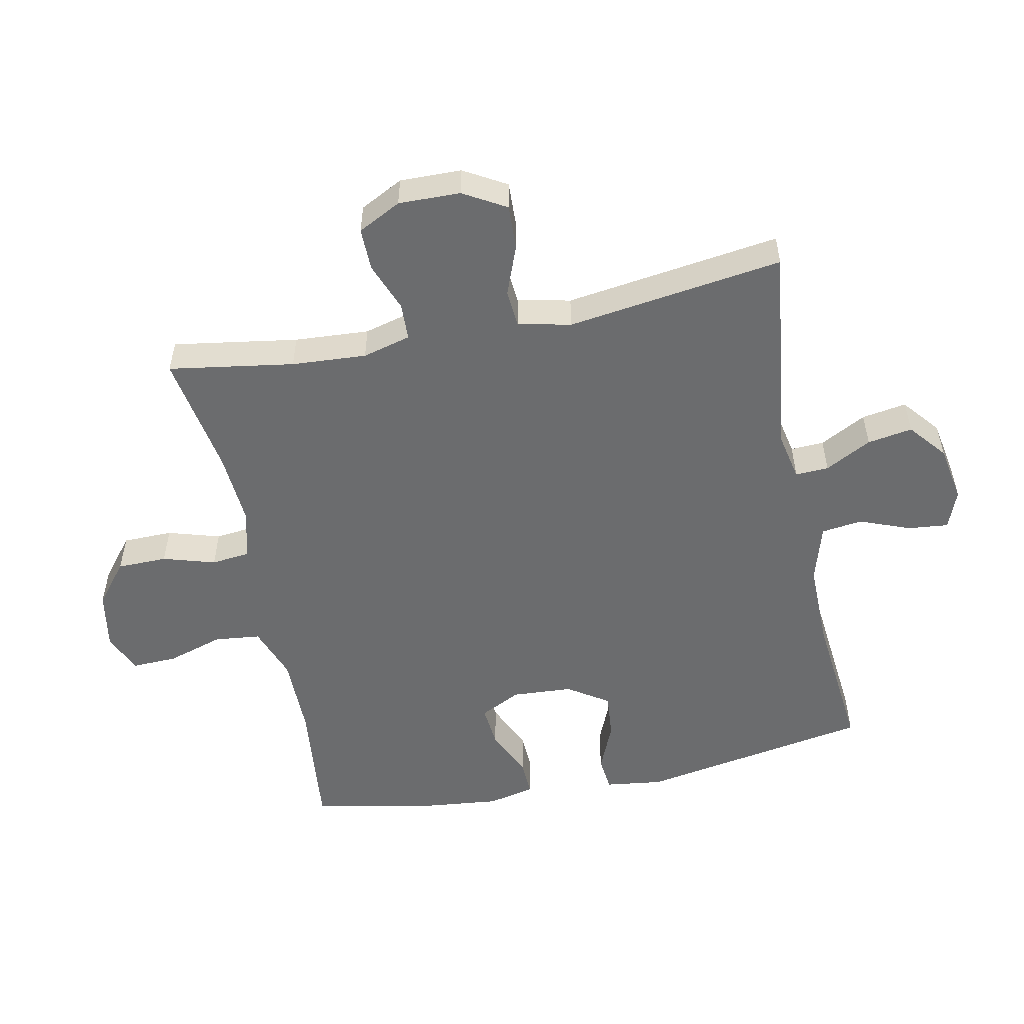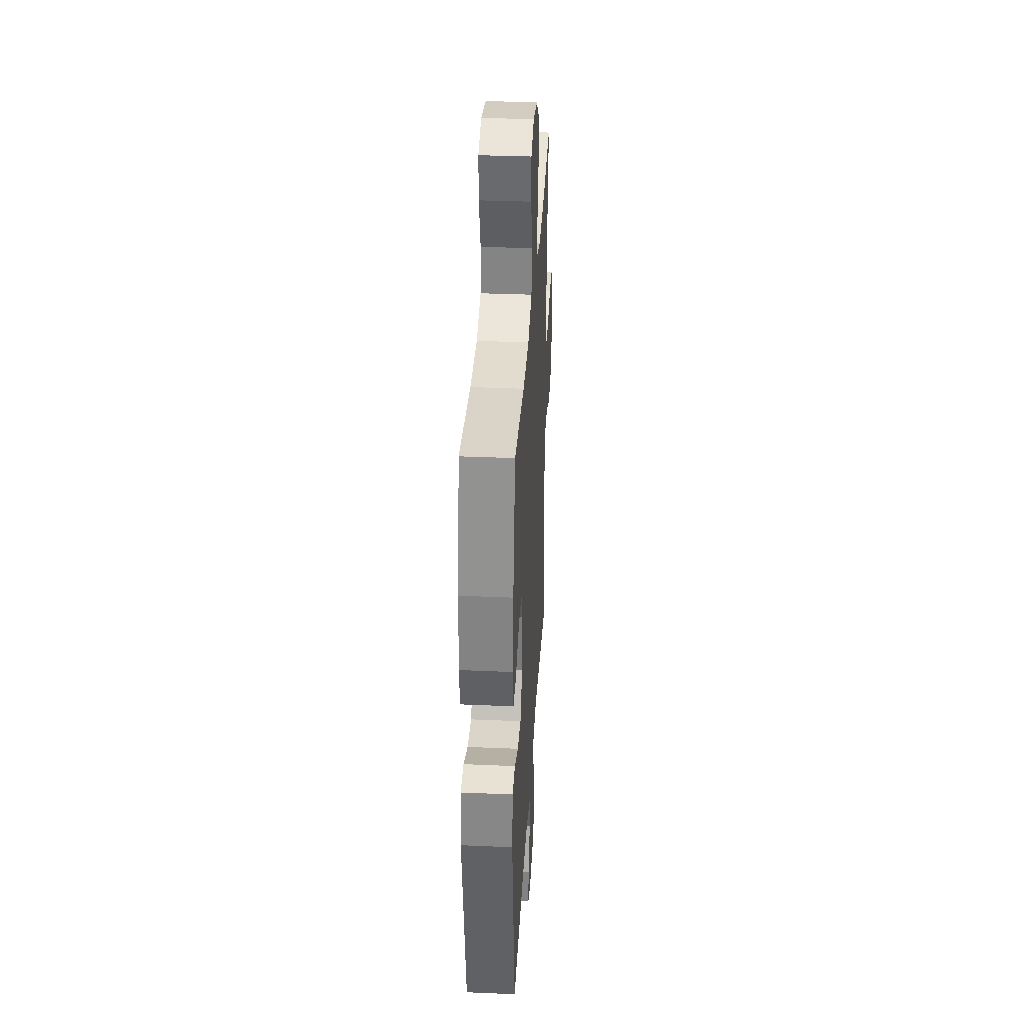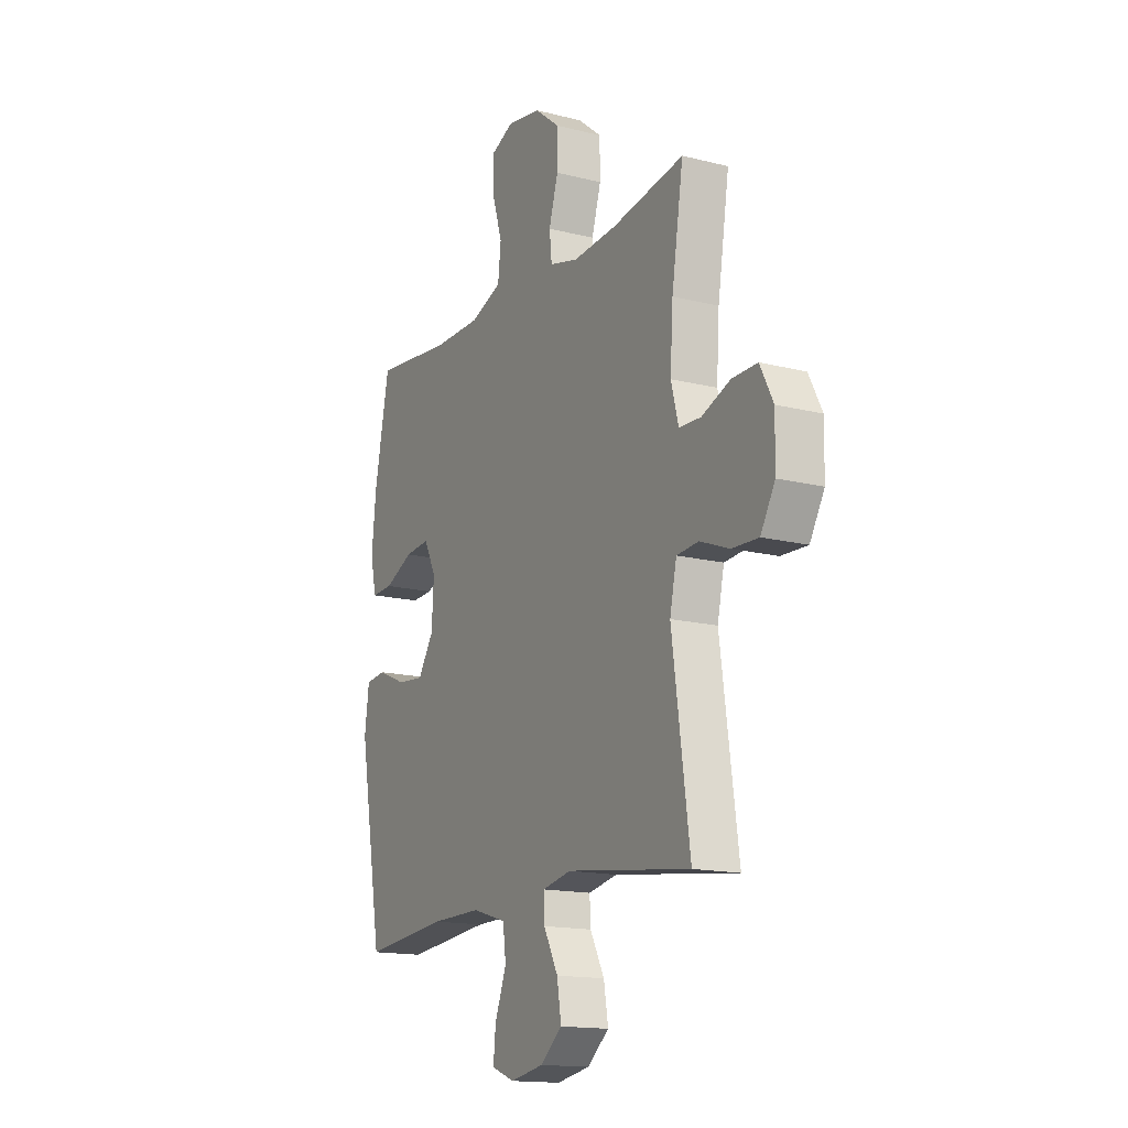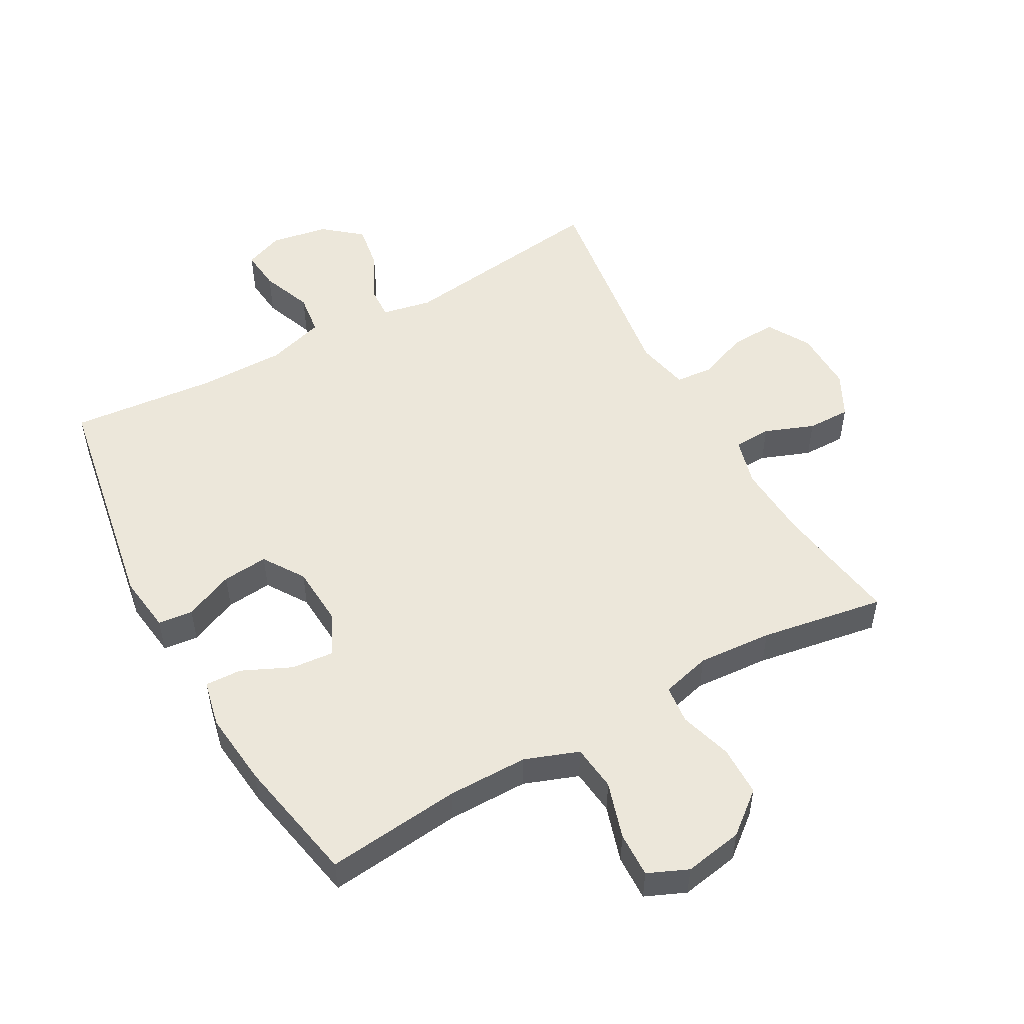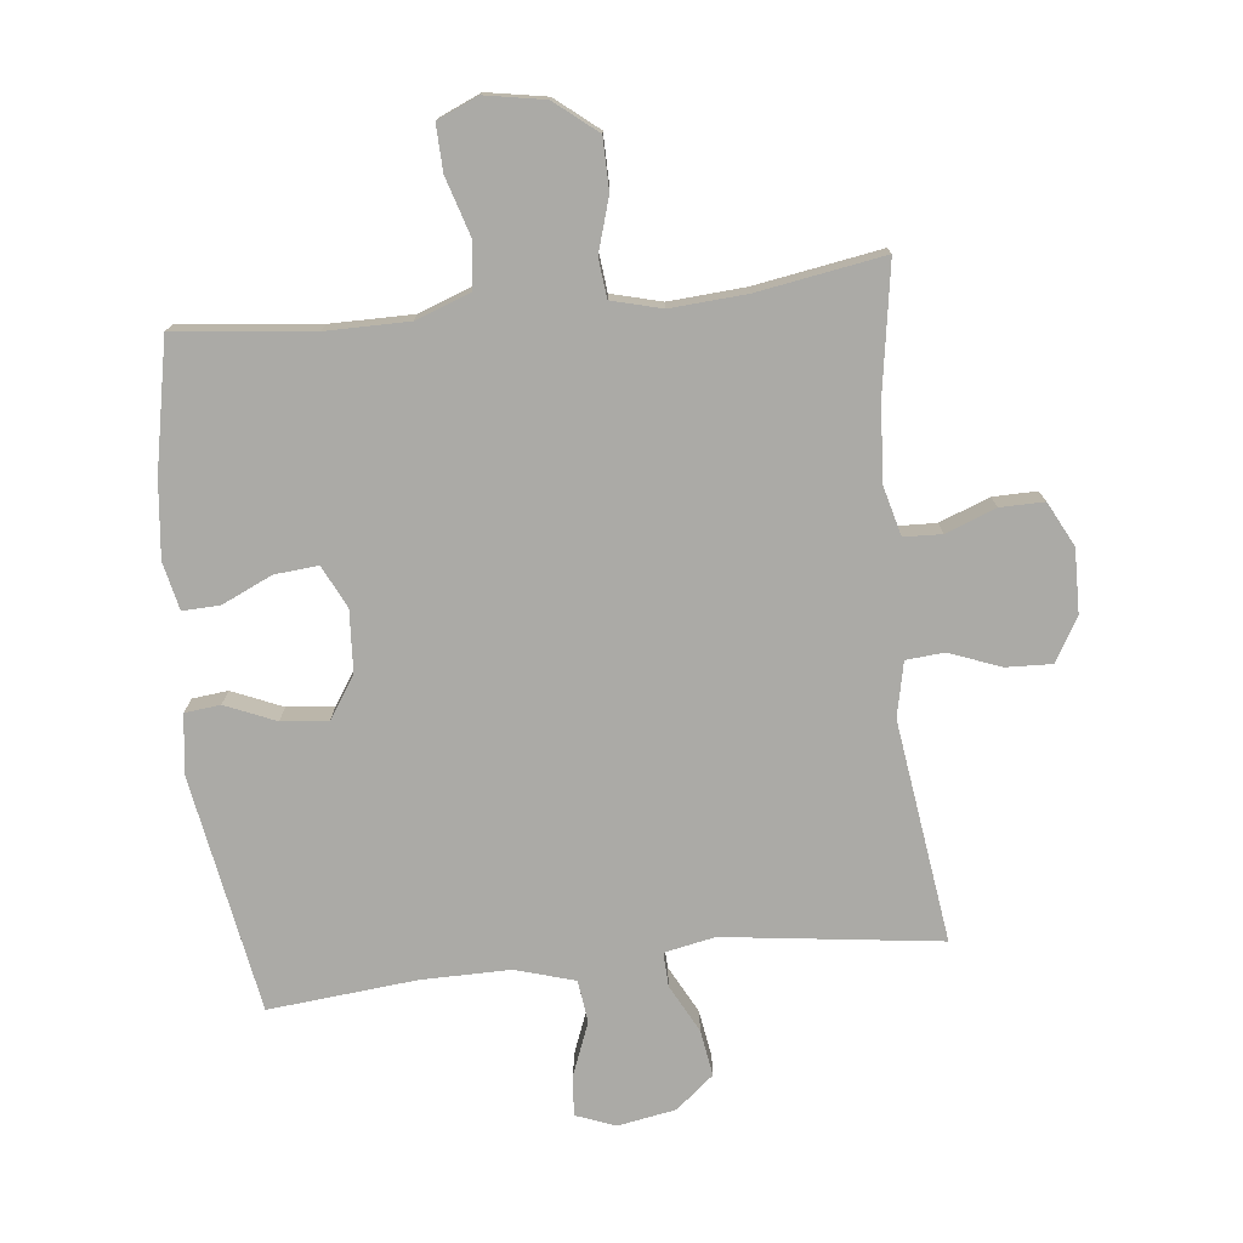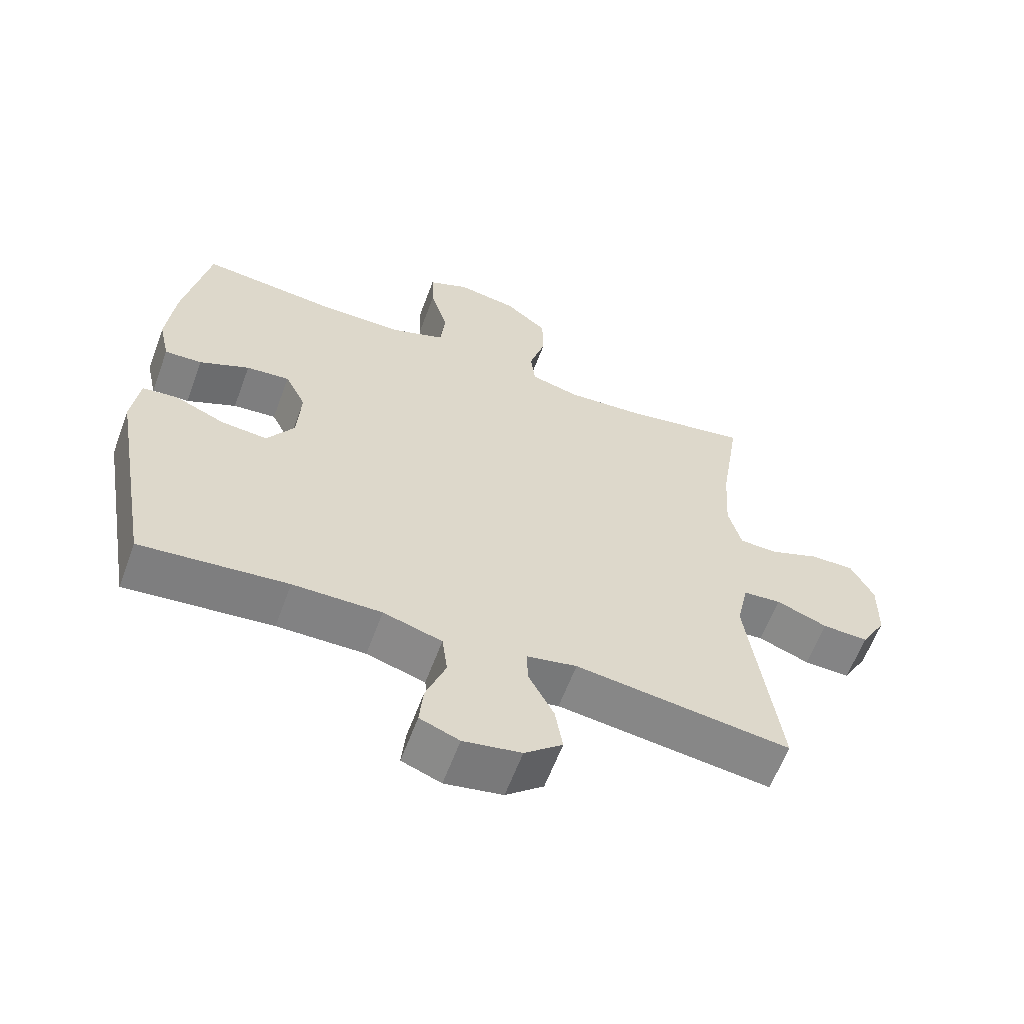
<metadata>
{"format":"obj","ext":"obj","renderer":"f3d","projection":"perspective","resolution":1024,"background":"white","views":[{"elev":-53.6,"azim":101.5,"up":"+Y"},{"elev":34.4,"azim":-86.7,"up":"+Z"},{"elev":-15.5,"azim":62.0,"up":"+Z"},{"elev":52.5,"azim":-29.2,"up":"+Y"},{"elev":-75.9,"azim":6.1,"up":"+Y"},{"elev":-61.0,"azim":-20.3,"up":"+Z"}]}
</metadata>
<code>
o path846
v 0.2886 0.0375 0.46
v 0.1706 0.0375 0.4514
v 0.09259 0.0375 0.4716
v 0.08596 0.0375 0.5325
v 0.1109 0.0375 0.6157
v 0.1098 0.0375 0.6952
v 0.04414 0.0375 0.7481
v -0.04872 0.0375 0.7643
v -0.1123 0.0375 0.7365
v -0.1097 0.0375 0.6646
v -0.0821 0.0375 0.5755
v -0.09008 0.0375 0.5027
v -0.1754 0.0375 0.4713
v -0.3037 0.0375 0.4709
v -0.5169 0.0375 0.4933
v -0.5562 0.0375 0.2928
v -0.5687 0.0375 0.1742
v -0.5521 0.0375 0.09975
v -0.494 0.0375 0.1023
v -0.4163 0.0375 0.1381
v -0.3487 0.0375 0.1444
v -0.3162 0.0375 0.07909
v -0.3221 0.0375 -0.01689
v -0.3644 0.0375 -0.08184
v -0.4368 0.0375 -0.07533
v -0.5149 0.0375 -0.04213
v -0.5701 0.0375 -0.04832
v -0.5819 0.0375 -0.1393
v -0.5169 0.0375 -0.5084
v -0.2875 0.0375 -0.4857
v -0.1495 0.0375 -0.4846
v -0.0578 0.0375 -0.5118
v -0.04938 0.0375 -0.5771
v -0.0804 0.0375 -0.6576
v -0.08678 0.0375 -0.7219
v -0.02513 0.0375 -0.7455
v 0.06521 0.0375 -0.7291
v 0.1242 0.0375 -0.6802
v 0.1125 0.0375 -0.6086
v 0.07343 0.0375 -0.5347
v 0.07104 0.0375 -0.4817
v 0.1496 0.0375 -0.4656
v 0.485 0.0375 -0.5084
v 0.4371 0.0375 -0.1642
v 0.4553 0.0375 -0.07988
v 0.5145 0.0375 -0.07479
v 0.5943 0.0375 -0.1052
v 0.6657 0.0375 -0.108
v 0.7048 0.0375 -0.04021
v 0.7067 0.0375 0.05825
v 0.6712 0.0375 0.127
v 0.6029 0.0375 0.126
v 0.5252 0.0375 0.09607
v 0.4661 0.0375 0.09821
v 0.4459 0.0375 0.1749
v 0.4535 0.0375 0.2938
v 0.485 0.0375 0.4933
v 0.2886 -0.0375 0.46
v 0.1706 -0.0375 0.4514
v 0.09259 -0.0375 0.4716
v 0.08596 -0.0375 0.5325
v 0.1109 -0.0375 0.6157
v 0.1098 -0.0375 0.6952
v 0.04414 -0.0375 0.7481
v -0.04872 -0.0375 0.7643
v -0.1123 -0.0375 0.7365
v -0.1097 -0.0375 0.6646
v -0.0821 -0.0375 0.5755
v -0.09008 -0.0375 0.5027
v -0.1754 -0.0375 0.4713
v -0.3037 -0.0375 0.4709
v -0.5169 -0.0375 0.4933
v -0.5562 -0.0375 0.2928
v -0.5687 -0.0375 0.1742
v -0.5521 -0.0375 0.09975
v -0.494 -0.0375 0.1023
v -0.4163 -0.0375 0.1381
v -0.3487 -0.0375 0.1444
v -0.3162 -0.0375 0.07909
v -0.3221 -0.0375 -0.01689
v -0.3644 -0.0375 -0.08184
v -0.4368 -0.0375 -0.07533
v -0.5149 -0.0375 -0.04213
v -0.5701 -0.0375 -0.04832
v -0.5819 -0.0375 -0.1393
v -0.5169 -0.0375 -0.5084
v -0.2875 -0.0375 -0.4857
v -0.1495 -0.0375 -0.4846
v -0.0578 -0.0375 -0.5118
v -0.04938 -0.0375 -0.5771
v -0.0804 -0.0375 -0.6576
v -0.08678 -0.0375 -0.7219
v -0.02513 -0.0375 -0.7455
v 0.06521 -0.0375 -0.7291
v 0.1242 -0.0375 -0.6802
v 0.1125 -0.0375 -0.6086
v 0.07343 -0.0375 -0.5347
v 0.07104 -0.0375 -0.4817
v 0.1496 -0.0375 -0.4656
v 0.485 -0.0375 -0.5084
v 0.4371 -0.0375 -0.1642
v 0.4553 -0.0375 -0.07988
v 0.5145 -0.0375 -0.07479
v 0.5943 -0.0375 -0.1052
v 0.6657 -0.0375 -0.108
v 0.7048 -0.0375 -0.04021
v 0.7067 -0.0375 0.05825
v 0.6712 -0.0375 0.127
v 0.6029 -0.0375 0.126
v 0.5252 -0.0375 0.09607
v 0.4661 -0.0375 0.09821
v 0.4459 -0.0375 0.1749
v 0.4535 -0.0375 0.2938
v 0.485 -0.0375 0.4933
v 0.04414 0.0375 0.7481
v -0.04872 0.0375 0.7643
v -0.1123 0.0375 0.7365
v -0.1123 0.0375 0.7365
v 0.1098 0.0375 0.6952
v -0.1097 0.0375 0.6646
v 0.1109 0.0375 0.6157
v -0.0821 0.0375 0.5755
v 0.08596 0.0375 0.5325
v -0.09008 0.0375 0.5027
v -0.09008 0.0375 0.5027
v 0.09259 0.0375 0.4716
v 0.09259 0.0375 0.4716
v -0.1754 0.0375 0.4713
v -0.3037 0.0375 0.4709
v -0.5169 0.0375 0.4933
v -0.5169 0.0375 0.4933
v 0.485 0.0375 0.4933
v 0.485 0.0375 0.4933
v 0.2886 0.0375 0.46
v 0.1706 0.0375 0.4514
v 0.4535 0.0375 0.2938
v -0.5562 0.0375 0.2928
v 0.4459 0.0375 0.1749
v -0.5687 0.0375 0.1742
v 0.4661 0.0375 0.09821
v 0.4661 0.0375 0.09821
v -0.4163 0.0375 0.1381
v -0.3487 0.0375 0.1444
v -0.3487 0.0375 0.1444
v -0.5521 0.0375 0.09975
v -0.5521 0.0375 0.09975
v -0.3162 0.0375 0.07909
v -0.494 0.0375 0.1023
v 0.7067 0.0375 0.05825
v 0.6712 0.0375 0.127
v 0.6712 0.0375 0.127
v 0.6029 0.0375 0.126
v 0.5252 0.0375 0.09607
v -0.3221 0.0375 -0.01689
v 0.7048 0.0375 -0.04021
v -0.3644 0.0375 -0.08184
v -0.3644 0.0375 -0.08184
v 0.6657 0.0375 -0.108
v 0.6657 0.0375 -0.108
v -0.4368 0.0375 -0.07533
v -0.5149 0.0375 -0.04213
v -0.5701 0.0375 -0.04832
v -0.5701 0.0375 -0.04832
v -0.5819 0.0375 -0.1393
v 0.5943 0.0375 -0.1052
v 0.5145 0.0375 -0.07479
v 0.4553 0.0375 -0.07988
v 0.4553 0.0375 -0.07988
v 0.4371 0.0375 -0.1642
v 0.485 0.0375 -0.5084
v 0.485 0.0375 -0.5084
v 0.07104 0.0375 -0.4817
v 0.07104 0.0375 -0.4817
v 0.1496 0.0375 -0.4656
v -0.5169 0.0375 -0.5084
v -0.5169 0.0375 -0.5084
v -0.2875 0.0375 -0.4857
v 0.07343 0.0375 -0.5347
v -0.1495 0.0375 -0.4846
v -0.0578 0.0375 -0.5118
v -0.0578 0.0375 -0.5118
v -0.04938 0.0375 -0.5771
v 0.1125 0.0375 -0.6086
v -0.0804 0.0375 -0.6576
v 0.1242 0.0375 -0.6802
v -0.08678 0.0375 -0.7219
v -0.08678 0.0375 -0.7219
v 0.06521 0.0375 -0.7291
v -0.02513 0.0375 -0.7455
v 0.04414 -0.0375 0.7481
v -0.04872 -0.0375 0.7643
v -0.1123 -0.0375 0.7365
v -0.1123 -0.0375 0.7365
v 0.1098 -0.0375 0.6952
v -0.1097 -0.0375 0.6646
v 0.1109 -0.0375 0.6157
v -0.0821 -0.0375 0.5755
v 0.08596 -0.0375 0.5325
v -0.09008 -0.0375 0.5027
v -0.09008 -0.0375 0.5027
v 0.09259 -0.0375 0.4716
v 0.09259 -0.0375 0.4716
v -0.1754 -0.0375 0.4713
v -0.3037 -0.0375 0.4709
v -0.5169 -0.0375 0.4933
v -0.5169 -0.0375 0.4933
v 0.485 -0.0375 0.4933
v 0.485 -0.0375 0.4933
v 0.2886 -0.0375 0.46
v 0.1706 -0.0375 0.4514
v 0.4535 -0.0375 0.2938
v -0.5562 -0.0375 0.2928
v 0.4459 -0.0375 0.1749
v -0.5687 -0.0375 0.1742
v 0.4661 -0.0375 0.09821
v 0.4661 -0.0375 0.09821
v -0.4163 -0.0375 0.1381
v -0.3487 -0.0375 0.1444
v -0.3487 -0.0375 0.1444
v -0.5521 -0.0375 0.09975
v -0.5521 -0.0375 0.09975
v -0.3162 -0.0375 0.07909
v -0.494 -0.0375 0.1023
v 0.7067 -0.0375 0.05825
v 0.6712 -0.0375 0.127
v 0.6712 -0.0375 0.127
v 0.6029 -0.0375 0.126
v 0.5252 -0.0375 0.09607
v -0.3221 -0.0375 -0.01689
v 0.7048 -0.0375 -0.04021
v -0.3644 -0.0375 -0.08184
v -0.3644 -0.0375 -0.08184
v 0.6657 -0.0375 -0.108
v 0.6657 -0.0375 -0.108
v -0.4368 -0.0375 -0.07533
v -0.5149 -0.0375 -0.04213
v -0.5701 -0.0375 -0.04832
v -0.5701 -0.0375 -0.04832
v -0.5819 -0.0375 -0.1393
v 0.5943 -0.0375 -0.1052
v 0.5145 -0.0375 -0.07479
v 0.4553 -0.0375 -0.07988
v 0.4553 -0.0375 -0.07988
v 0.4371 -0.0375 -0.1642
v 0.485 -0.0375 -0.5084
v 0.485 -0.0375 -0.5084
v 0.07104 -0.0375 -0.4817
v 0.07104 -0.0375 -0.4817
v 0.1496 -0.0375 -0.4656
v -0.5169 -0.0375 -0.5084
v -0.5169 -0.0375 -0.5084
v -0.2875 -0.0375 -0.4857
v 0.07343 -0.0375 -0.5347
v -0.1495 -0.0375 -0.4846
v -0.0578 -0.0375 -0.5118
v -0.0578 -0.0375 -0.5118
v -0.04938 -0.0375 -0.5771
v 0.1125 -0.0375 -0.6086
v -0.0804 -0.0375 -0.6576
v 0.1242 -0.0375 -0.6802
v -0.08678 -0.0375 -0.7219
v -0.08678 -0.0375 -0.7219
v 0.06521 -0.0375 -0.7291
v -0.02513 -0.0375 -0.7455
f 247 249 229
f 255 247 254
f 195 190 191
f 235 252 231
f 217 214 223
f 242 241 215
f 204 218 203
f 229 242 222
f 198 196 197
f 222 215 213
f 214 217 212
f 252 235 250
f 230 228 240
f 260 258 263
f 224 228 230
f 220 223 214
f 222 213 210
f 229 244 242
f 197 196 190
f 199 201 198
f 254 231 252
f 218 222 203
f 212 204 205
f 255 253 247
f 197 190 195
f 236 239 235
f 209 211 207
f 210 211 209
f 222 242 215
f 229 249 244
f 222 210 201
f 231 254 229
f 264 263 259
f 222 201 203
f 258 257 263
f 203 201 199
f 228 224 227
f 240 228 241
f 257 253 255
f 253 257 258
f 195 191 192
f 247 229 254
f 230 240 233
f 227 224 225
f 261 264 259
f 244 249 245
f 212 217 218
f 215 241 228
f 199 198 197
f 212 218 204
f 259 263 257
f 239 250 235
f 210 213 211
f 190 196 194
f 237 239 236
f 7 8 65 64
f 8 118 193 65
f 6 7 64 63
f 9 10 67 66
f 5 6 63 62
f 10 11 68 67
f 4 5 62 61
f 11 125 200 68
f 127 4 61 202
f 12 13 70 69
f 14 131 206 71
f 133 1 58 208
f 2 3 60 59
f 13 14 71 70
f 1 2 59 58
f 56 57 114 113
f 15 16 73 72
f 55 56 113 112
f 16 17 74 73
f 141 55 112 216
f 20 144 219 77
f 17 146 221 74
f 21 22 79 78
f 19 20 77 76
f 18 19 76 75
f 50 151 226 107
f 51 52 109 108
f 52 53 110 109
f 53 54 111 110
f 22 23 80 79
f 49 50 107 106
f 23 157 232 80
f 159 49 106 234
f 25 26 83 82
f 26 163 238 83
f 27 28 85 84
f 47 48 105 104
f 46 47 104 103
f 168 46 103 243
f 24 25 82 81
f 44 45 102 101
f 171 44 101 246
f 173 42 99 248
f 176 30 87 251
f 28 29 86 85
f 40 41 98 97
f 30 31 88 87
f 31 181 256 88
f 42 43 100 99
f 32 33 90 89
f 39 40 97 96
f 33 34 91 90
f 38 39 96 95
f 34 187 262 91
f 37 38 95 94
f 36 37 94 93
f 35 36 93 92
f 172 154 174
f 180 179 172
f 120 116 115
f 160 156 177
f 142 148 139
f 167 140 166
f 129 128 143
f 154 147 167
f 123 122 121
f 147 138 140
f 139 137 142
f 177 175 160
f 155 165 153
f 185 188 183
f 149 155 153
f 145 139 148
f 147 135 138
f 154 167 169
f 122 115 121
f 124 123 126
f 179 177 156
f 143 128 147
f 137 130 129
f 180 172 178
f 122 120 115
f 161 160 164
f 134 132 136
f 135 134 136
f 147 140 167
f 154 169 174
f 147 126 135
f 156 154 179
f 189 184 188
f 147 128 126
f 183 188 182
f 128 124 126
f 153 152 149
f 165 166 153
f 182 180 178
f 178 183 182
f 120 117 116
f 172 179 154
f 155 158 165
f 152 150 149
f 186 184 189
f 169 170 174
f 137 143 142
f 140 153 166
f 124 122 123
f 137 129 143
f 184 182 188
f 164 160 175
f 135 136 138
f 115 119 121
f 162 161 164

</code>
